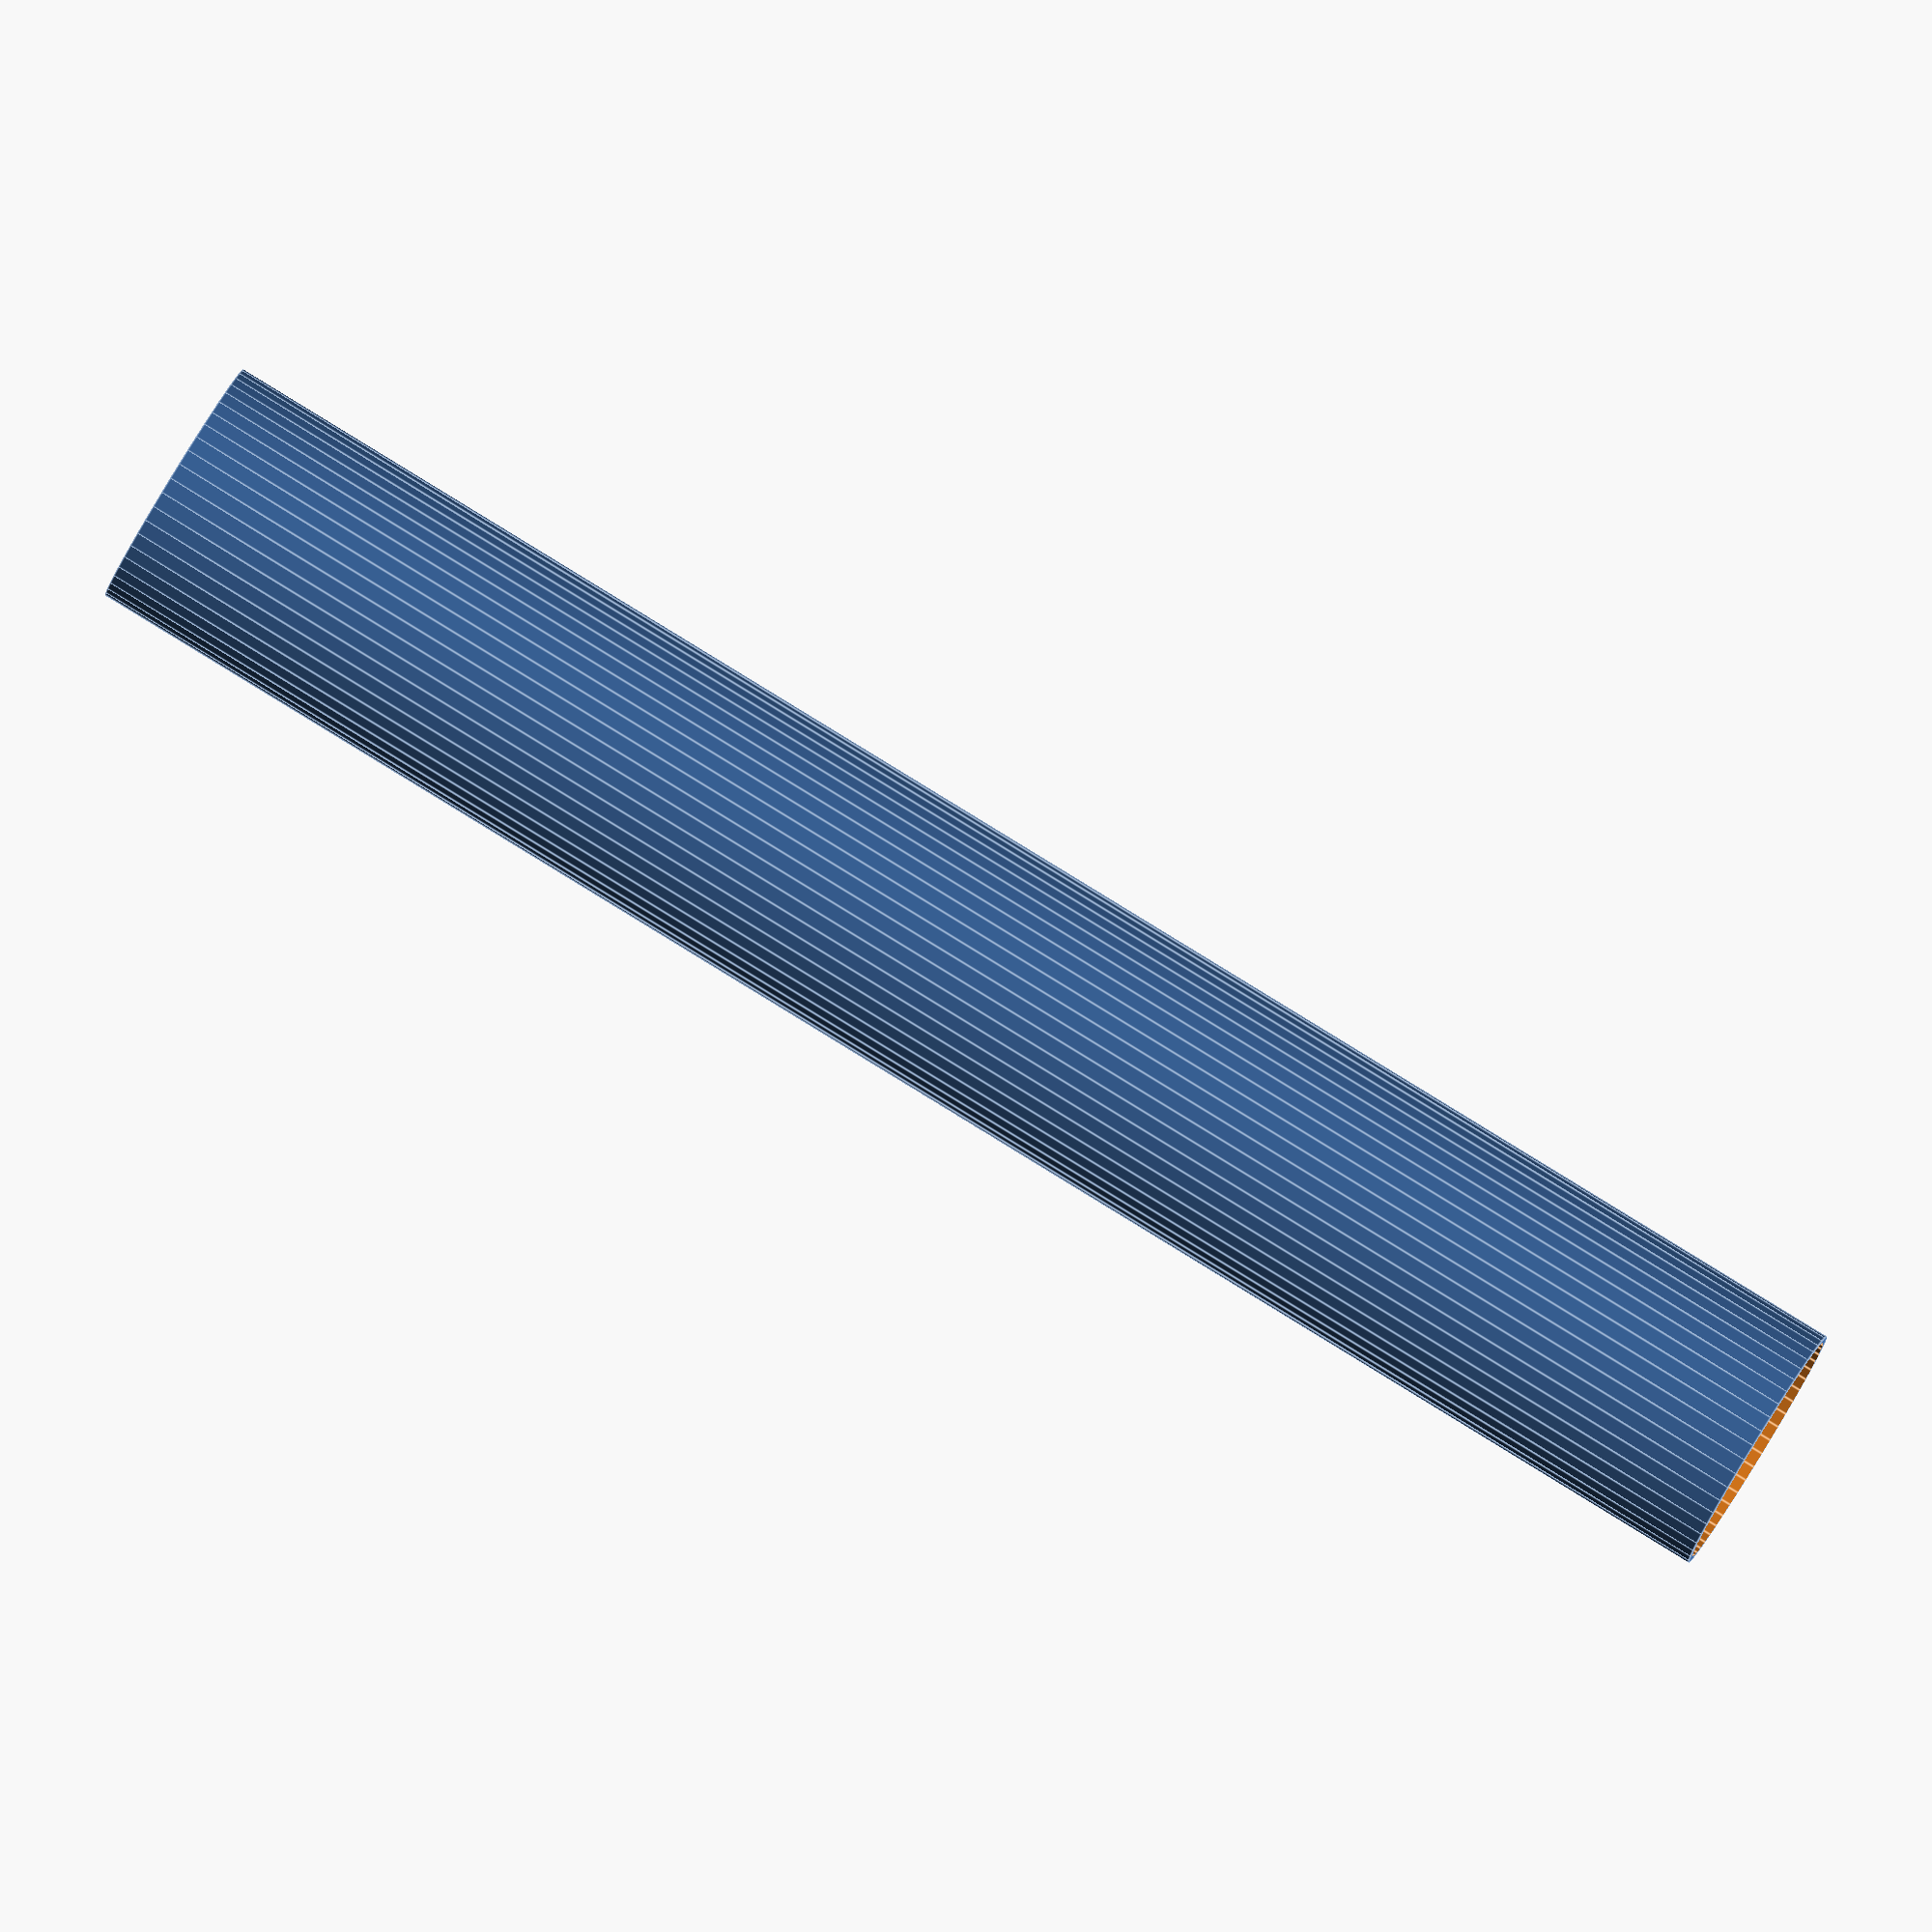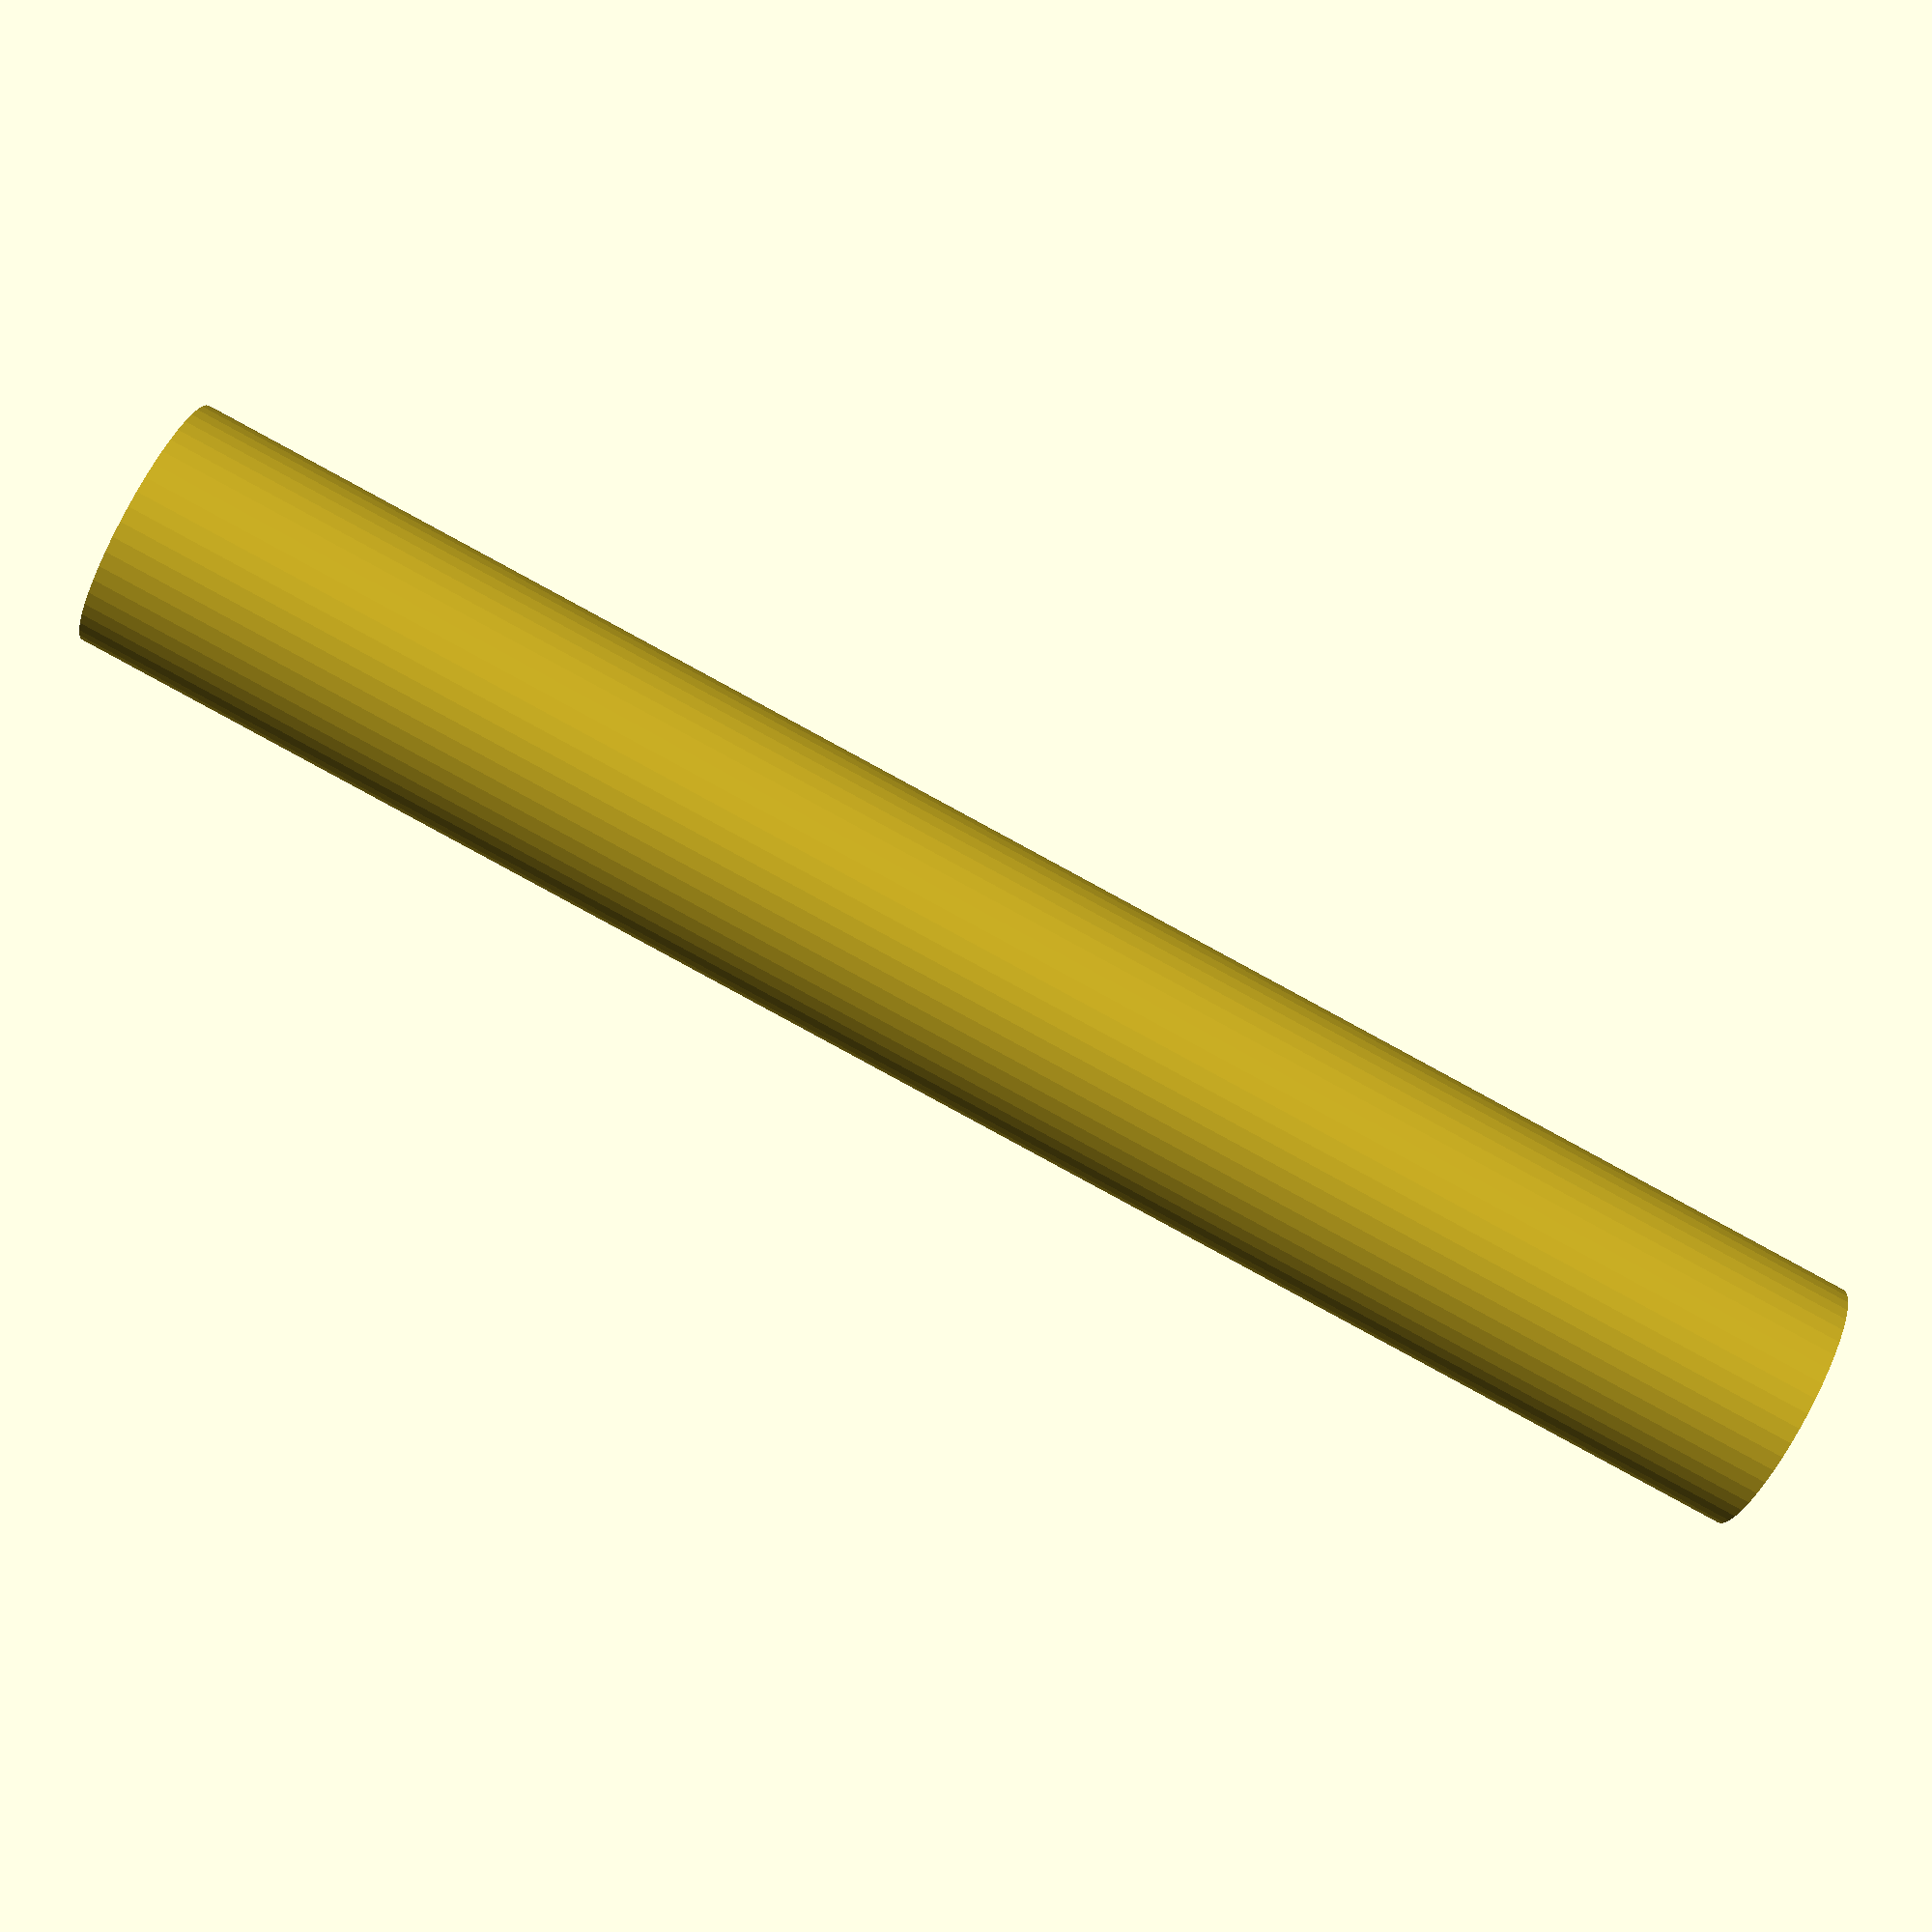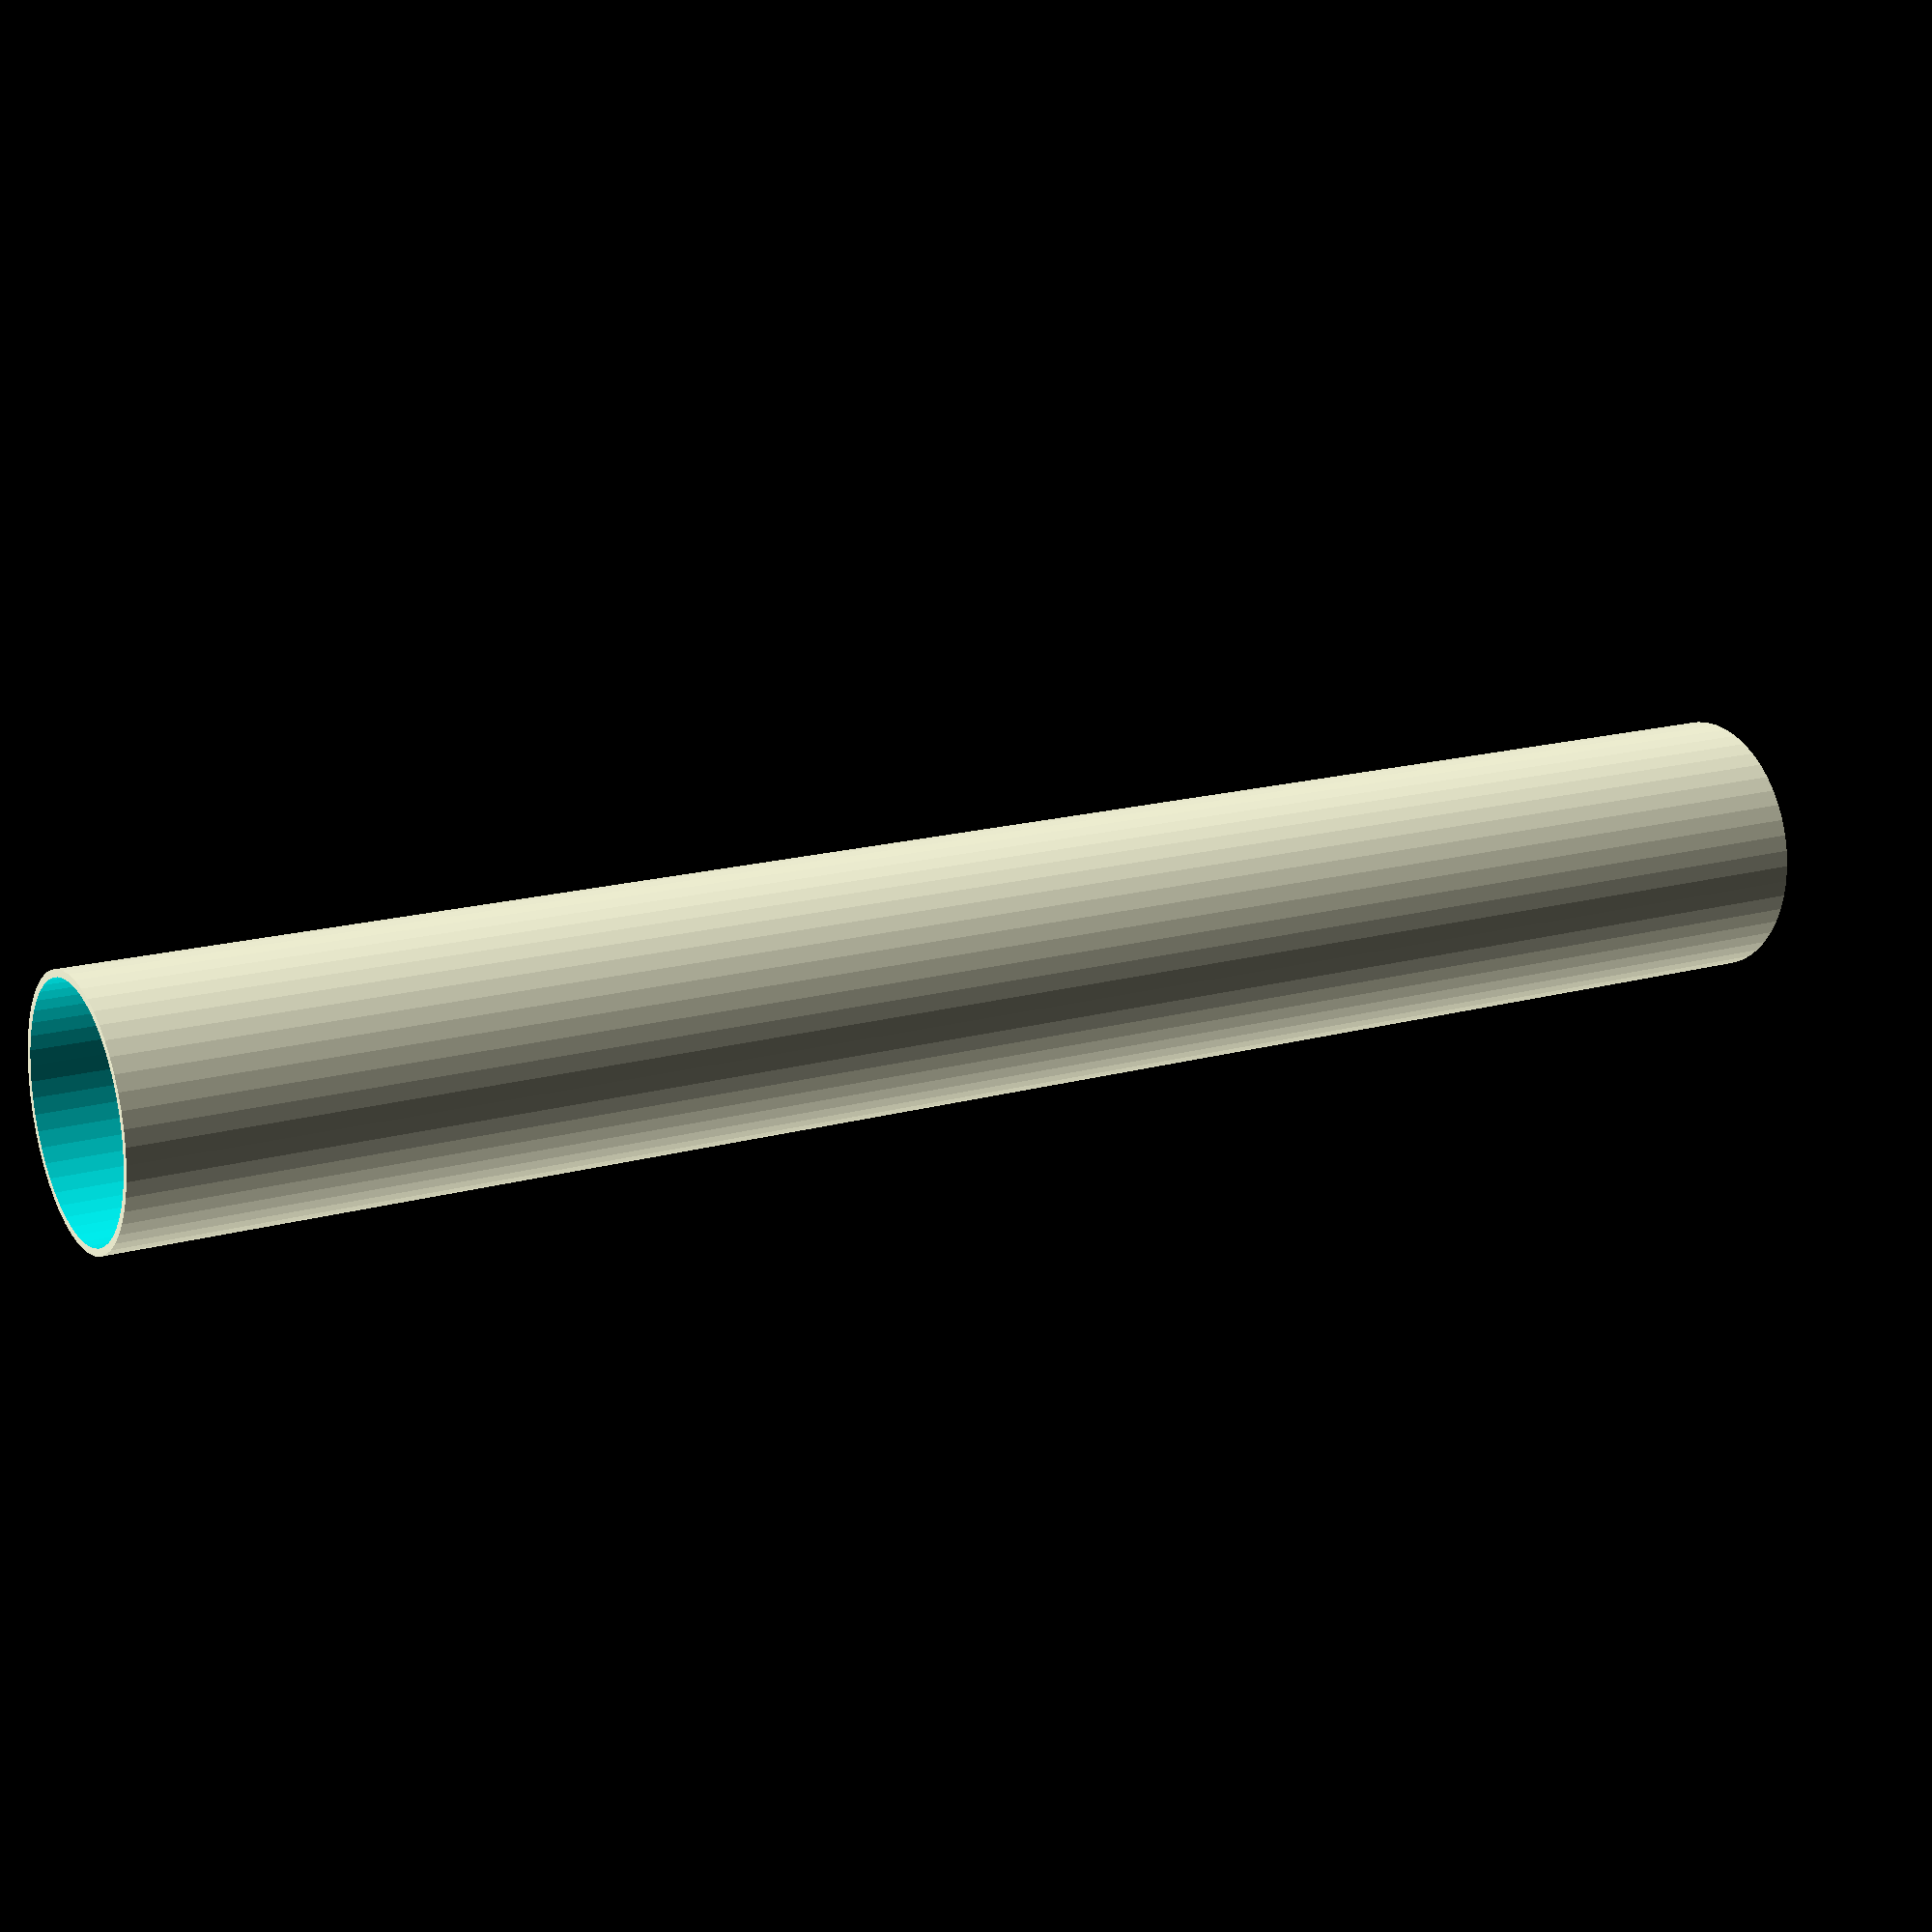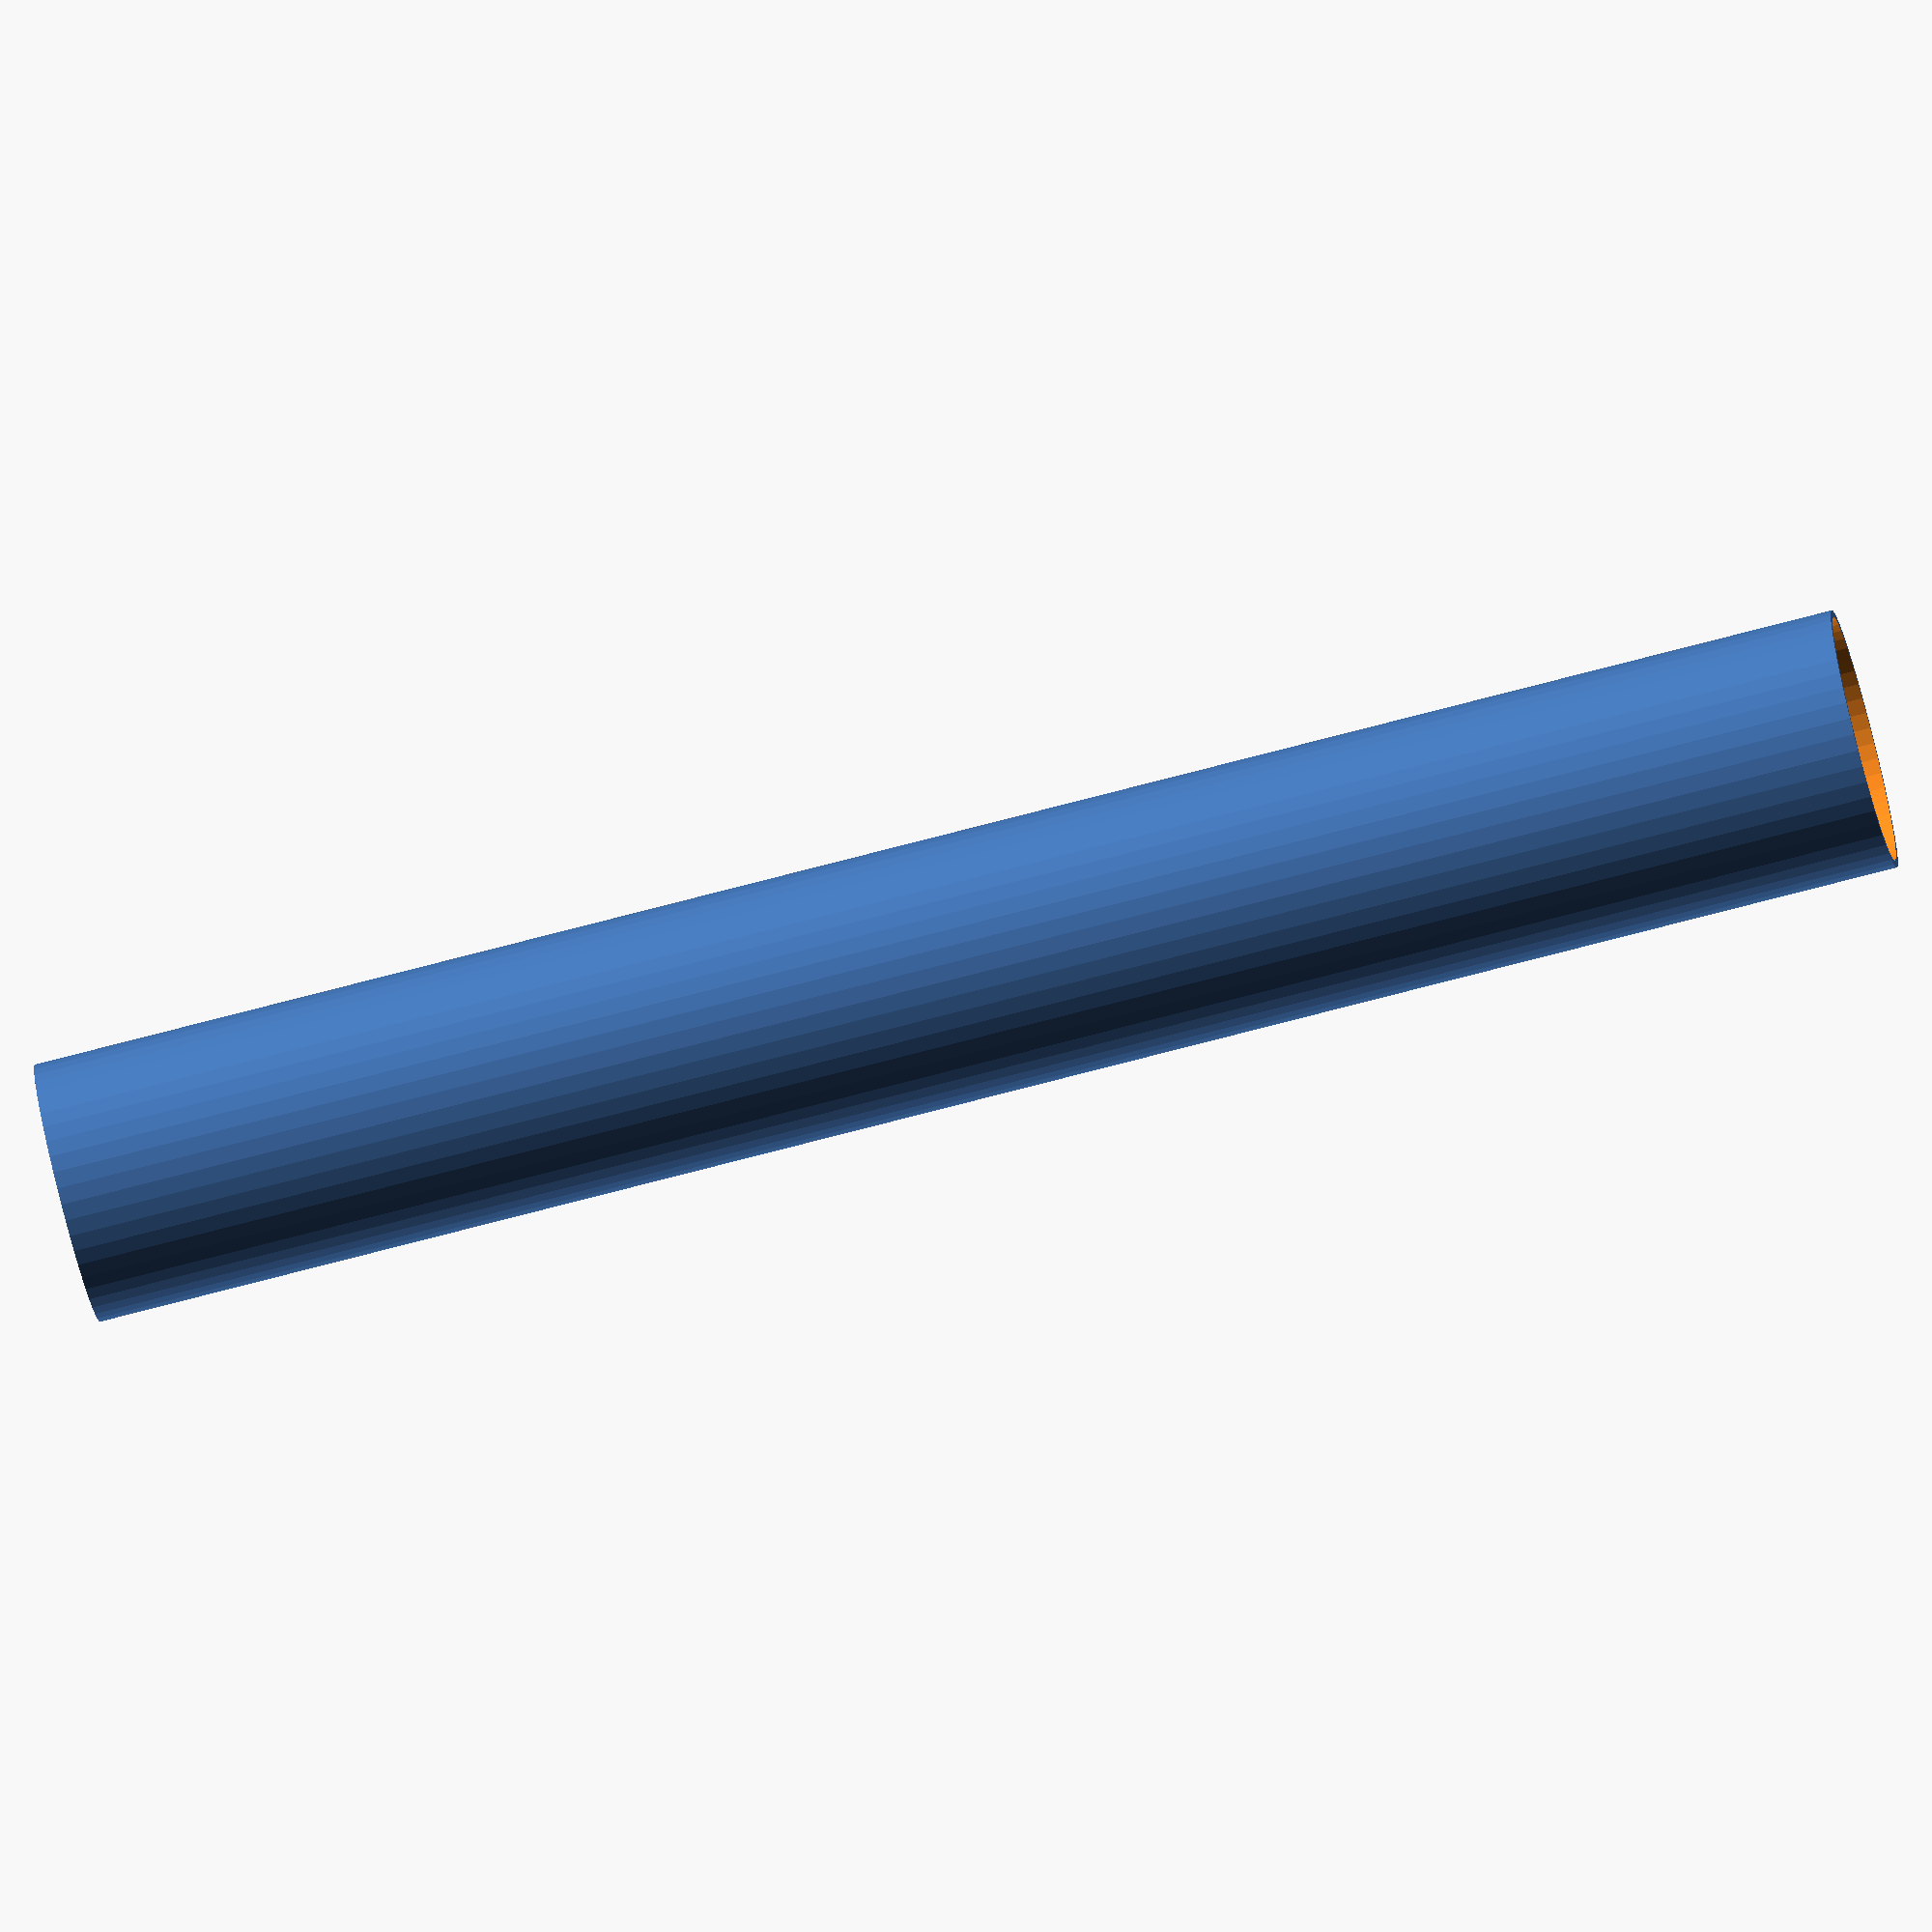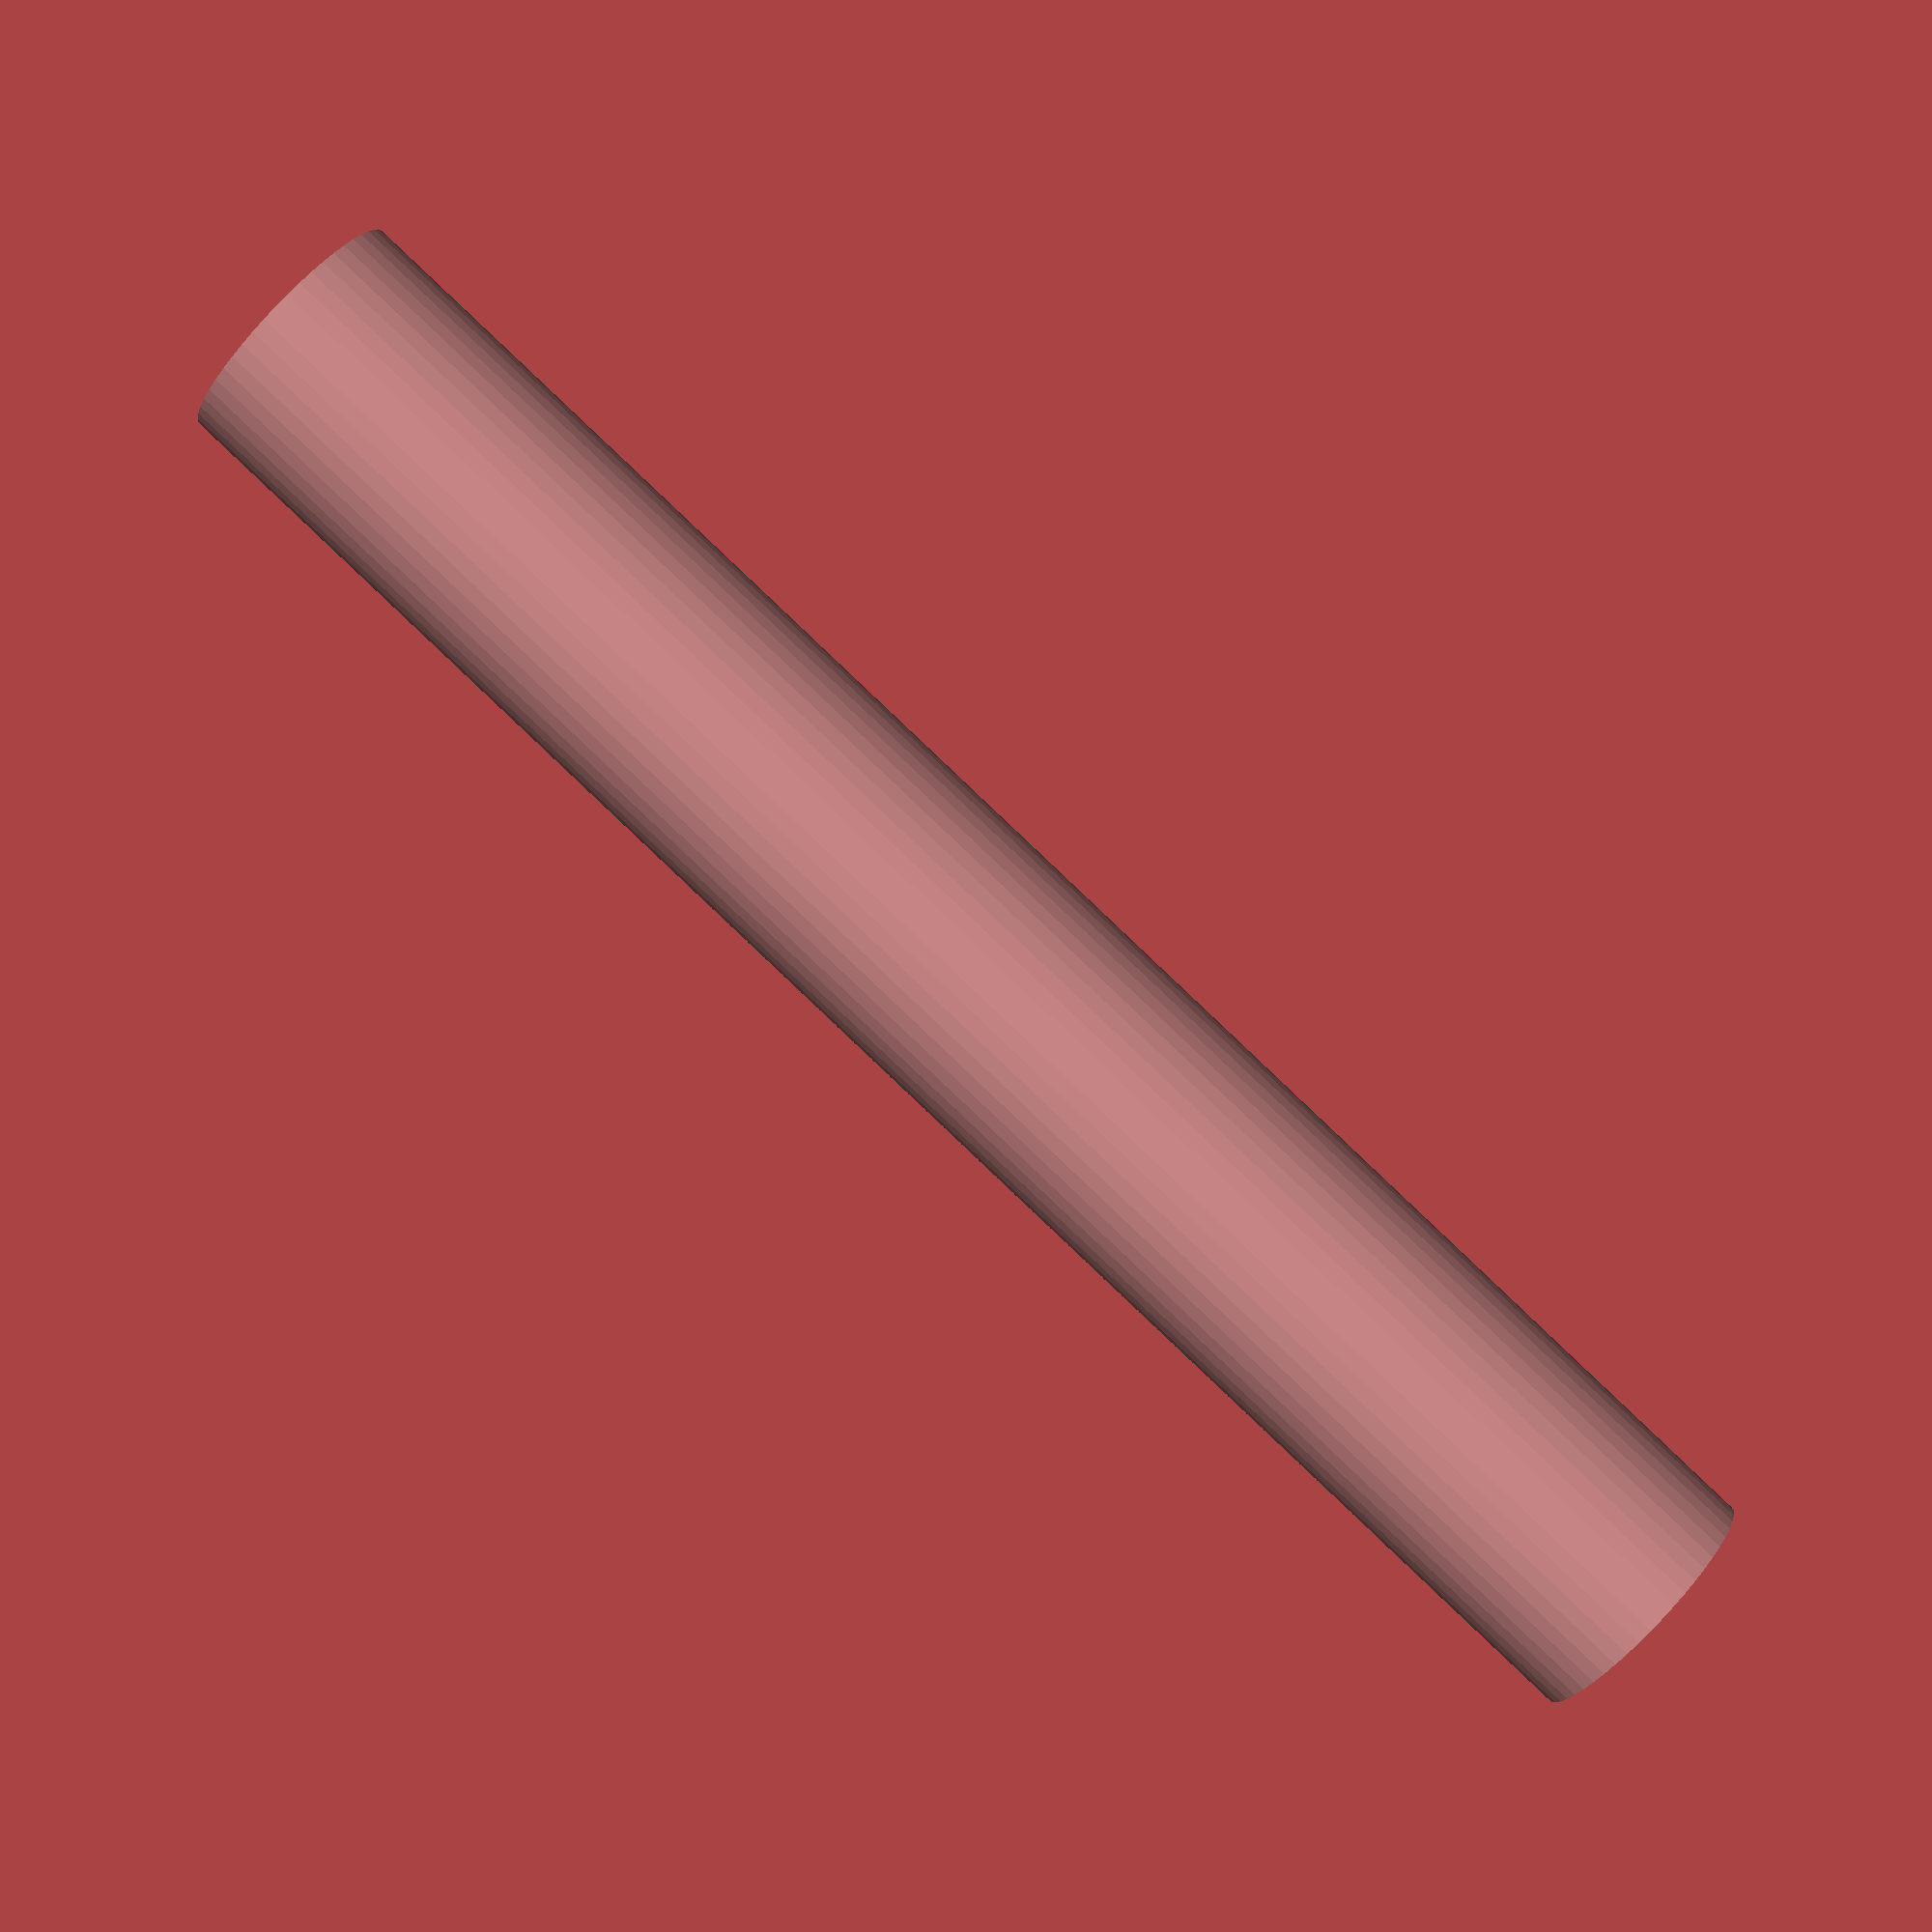
<openscad>
$fn = 50;


difference() {
	union() {
		translate(v = [0, 0, -31.5000000000]) {
			cylinder(h = 63, r = 4.5000000000);
		}
	}
	union() {
		translate(v = [0, 0, -100.0000000000]) {
			cylinder(h = 200, r = 4.2500000000);
		}
	}
}
</openscad>
<views>
elev=274.8 azim=273.5 roll=121.5 proj=o view=edges
elev=87.8 azim=92.7 roll=61.6 proj=p view=wireframe
elev=162.8 azim=4.2 roll=119.2 proj=p view=wireframe
elev=74.5 azim=201.6 roll=284.7 proj=o view=wireframe
elev=269.9 azim=185.7 roll=313.4 proj=p view=solid
</views>
